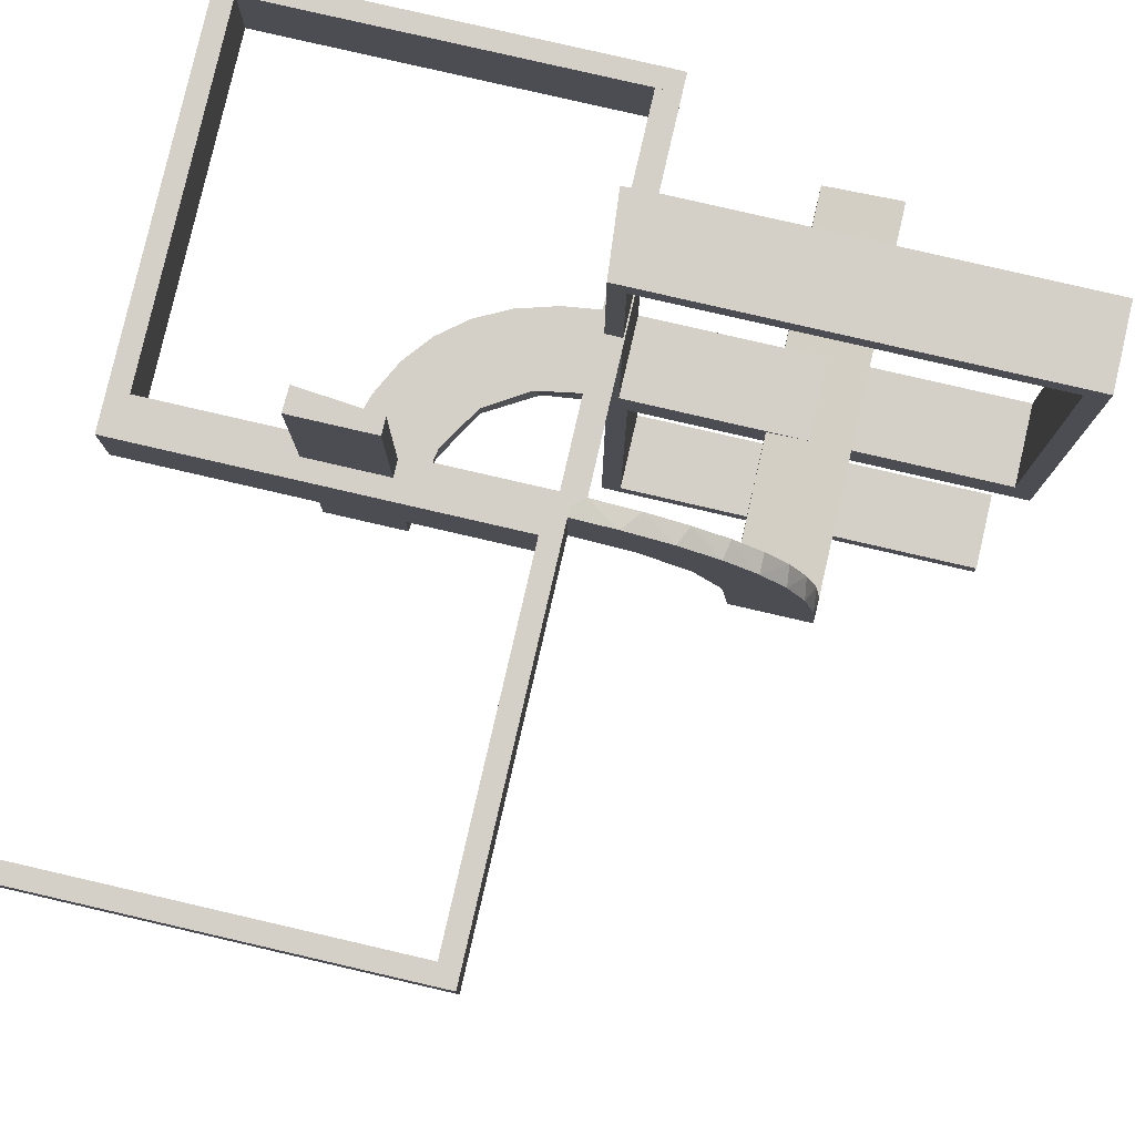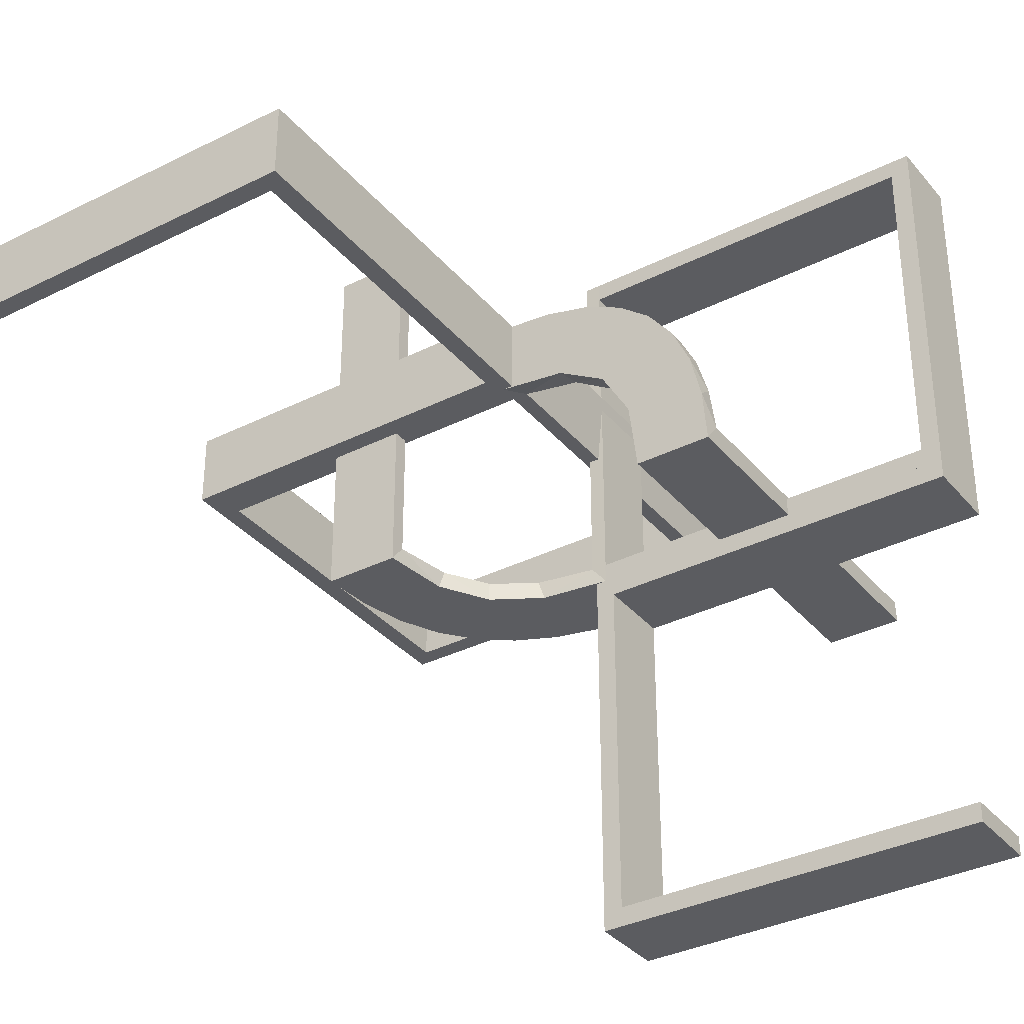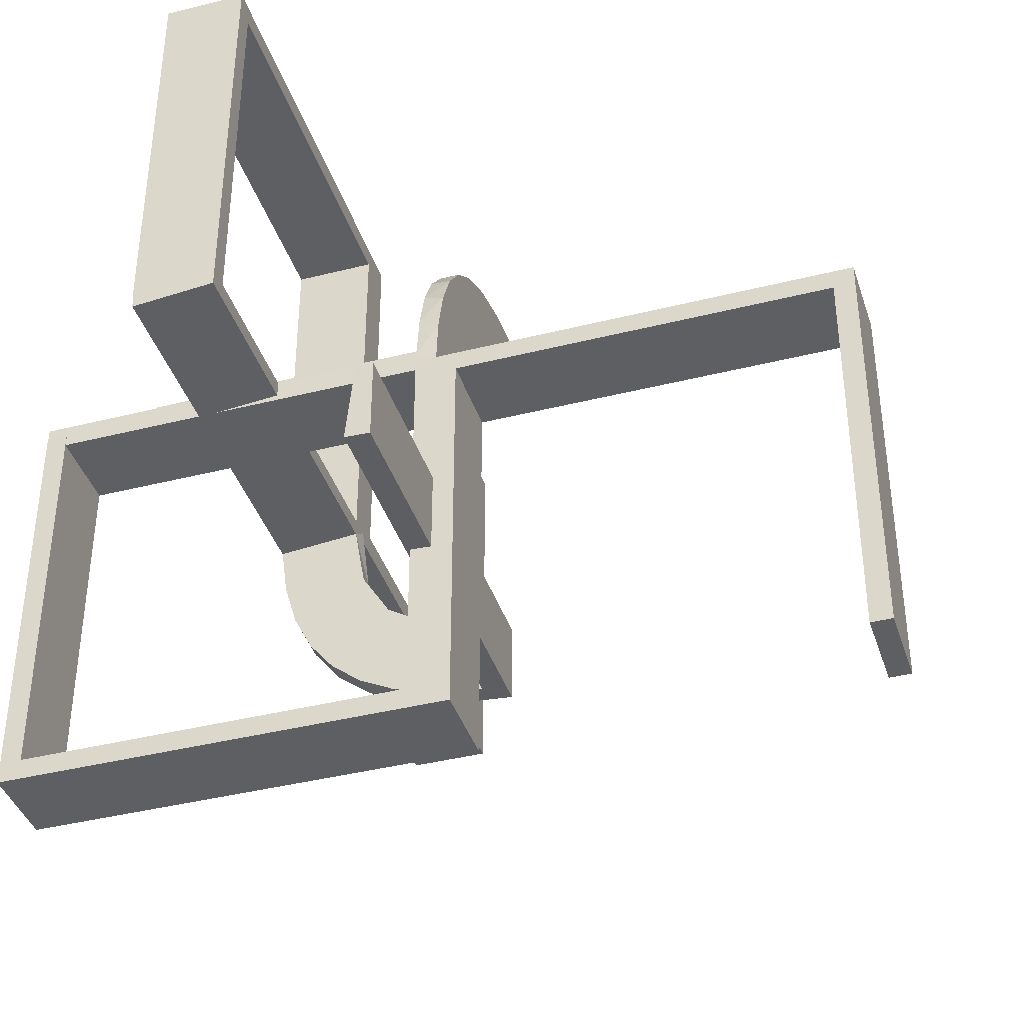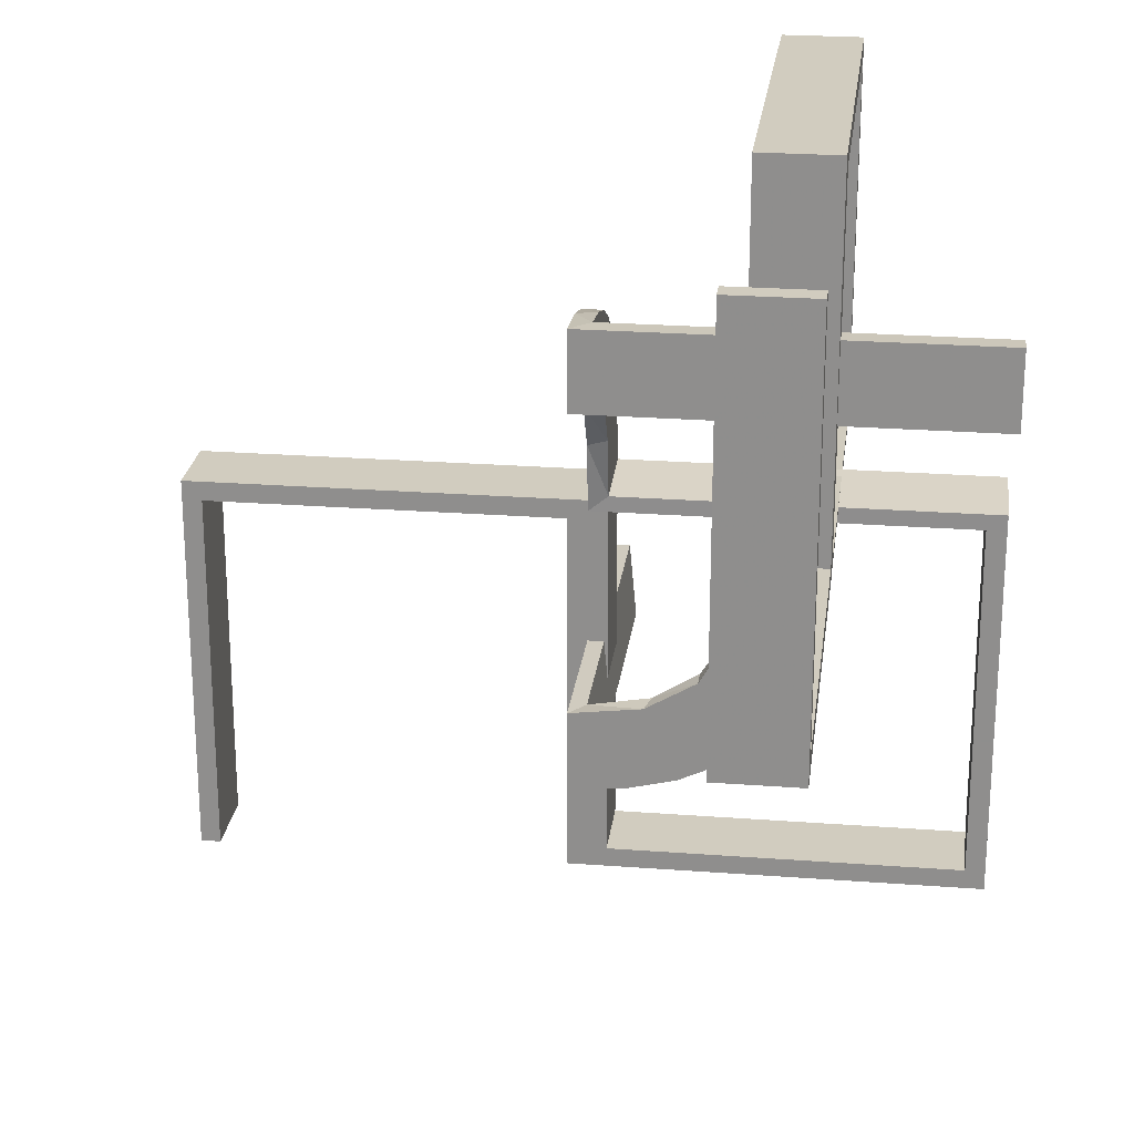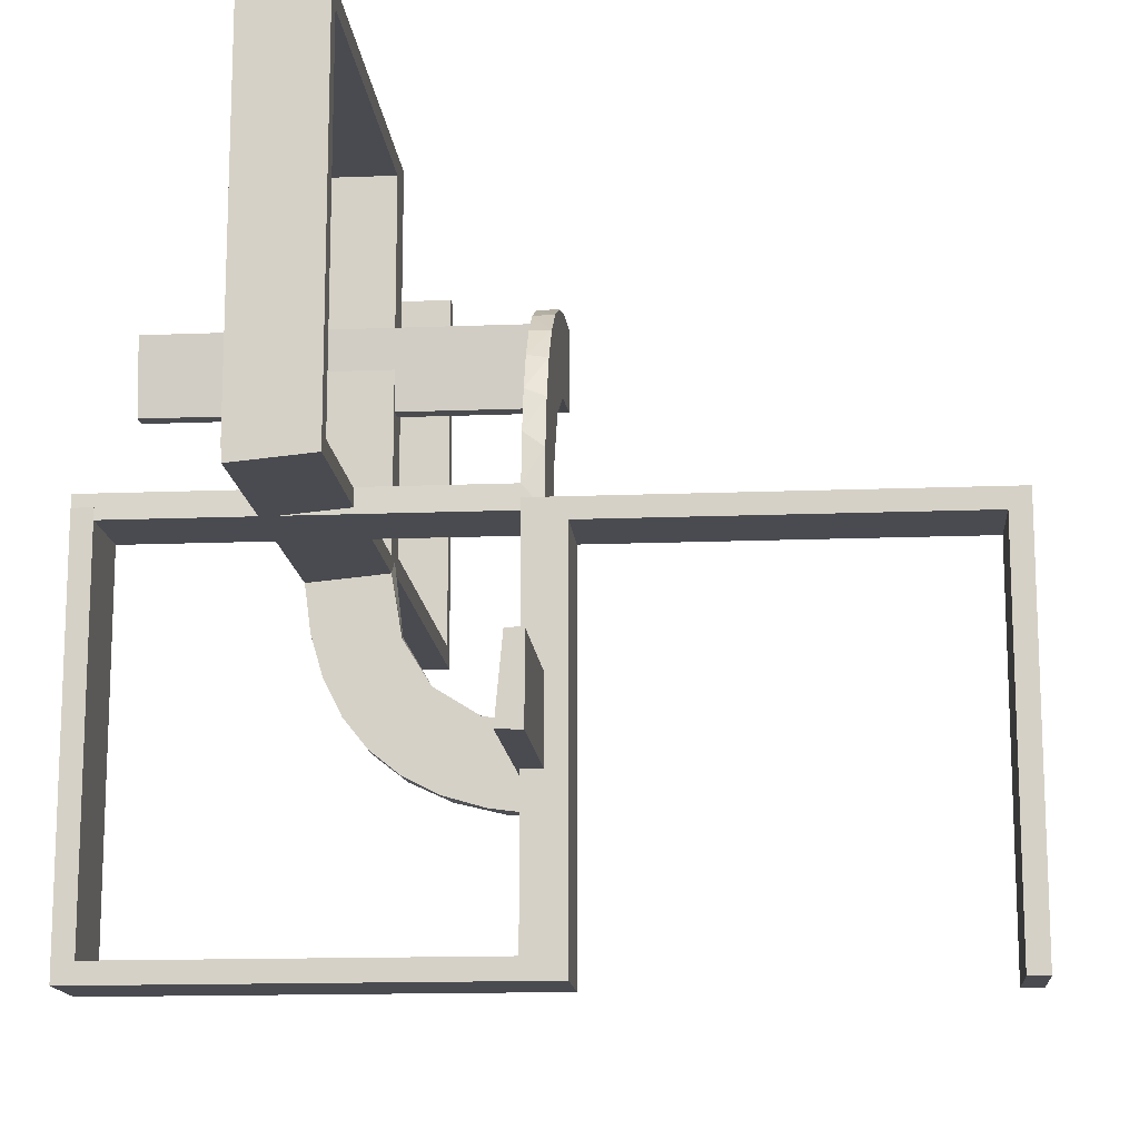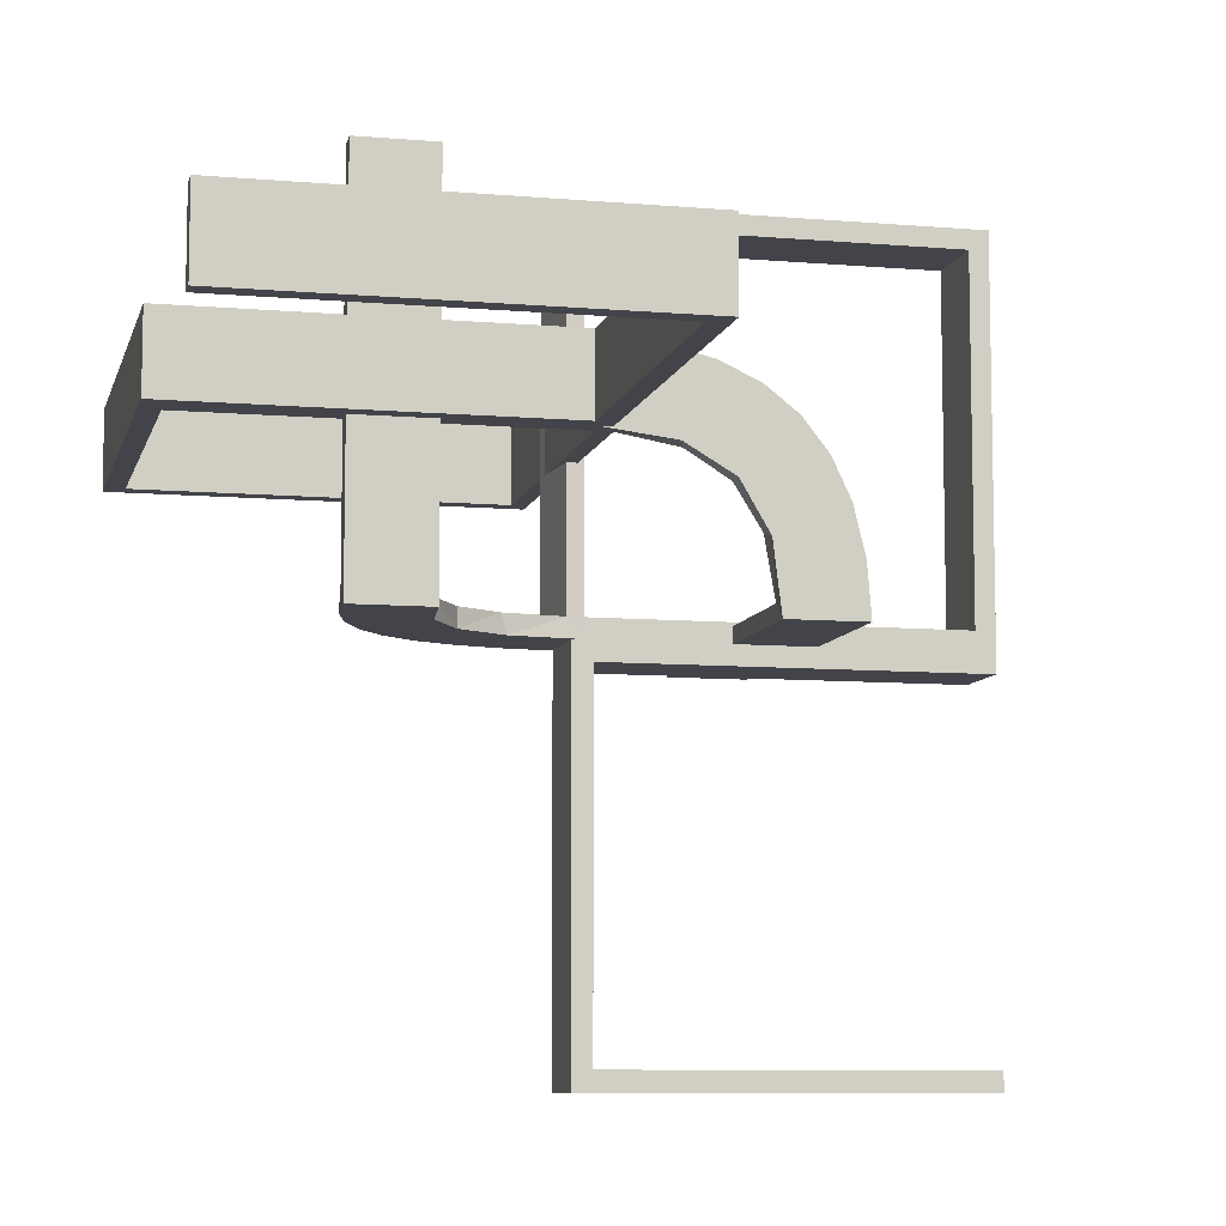
<metadata>
{"format":"obj","ext":"obj","renderer":"f3d","projection":"perspective","resolution":1024,"background":"white","views":[{"elev":80.0,"azim":-77.0,"up":"+Y"},{"elev":-34.8,"azim":-56.1,"up":"+Y"},{"elev":-39.6,"azim":-162.6,"up":"+Z"},{"elev":23.8,"azim":7.2,"up":"+Z"},{"elev":-14.6,"azim":-175.1,"up":"+Z"},{"elev":-8.5,"azim":-103.3,"up":"+Y"}]}
</metadata>
<code>
v 0 0 0.1861
v 0 0 -0.2861
v 0 0 0.2861
v 0 0 -0.1861
v 0 0.2796 0.1157
v 0 0.1296 0.2657
v 0 0.25 -0.2111
v 0 0.25 -0.2861
v 0 0.25 -0.2361
v 0 0.25 -0.2611
v 0 0.06937 0.2805
v 0 0.375 -0.2111
v 0 0.375 -0.2361
v 0 0.375 -0.2611
v 0 0.1521 0.1383
v 0 0.1891 0.07522
v 0 0.5 -0.2861
v 0 0.5 -0.2361
v 0 0.5 -0.1861
v 0 0.2558 0.1669
v 0 0.3 0
v 0 0.3 -0.01389
v 0 0.3 -0.5
v 0 0.1808 0.2419
v 0 0.2944 0.05548
v 0 0.2 0
v 0 0.2 -0.01389
v 0 0.2 -0.5
v 0 0.2229 0.209
v 0 0.08911 0.1752
v 0.02499 0.5 -0.2354
v 0.02499 0.3812 -0.2354
v 0.02499 0.2625 -0.2354
v 0.2246 0.3812 -0.008806
v 0.2246 0.2625 -0.008806
v 0.475 0.3 0
v 0.475 0.3 -0.475
v 0.475 0.2 0
v 0.475 0.2 -0.475
v 0.2944 0 -0.05548
v 0.02041 0.5 -0.186
v 0.02041 0.3417 -0.186
v 0.02041 0.1833 -0.186
v 0.02041 0.025 -0.186
v 0.0227 0.3812 -0.2107
v 0.0227 0.2625 -0.2107
v 0.2796 0 -0.1157
v 0.2493 0.5 -0.0111
v 0.2493 0.3812 -0.0111
v 0.2493 0.2625 -0.0111
v 0.3 0 0
v 0.3 0 0.5
v 0.3 0 0.01389
v 0.3 -0.475 0.5
v 0.3 -0.475 0.025
v 0.3 -0.5 0
v 0.3 -0.5 0.5
v 0.3 0.5 0.01389
v 0.3 -0.025 0.5
v 0.3 -0.025 0.025
v 0.1833 0.1999 0.006515
v 0.1833 0.02041 0.186
v 0.25 0 0.2611
v 0.25 0 0.2361
v 0.25 0 0.2861
v 0.25 0 0.2111
v 0.25 0.25 -0.01389
v 0.25 0.25 0.01389
v 0.25 0.375 0.01389
v 0.25 0.5 0.01389
v 0.25 0.225 -0.01389
v 0.25 0.275 -0.01389
v 0.25 0.2 -0.01389
v 0.06937 0 -0.2805
v 0.1891 0 -0.07522
v 0.2 0 0
v 0.2 0 0.5
v 0.2 0 0.01389
v 0.2 -0.475 0.5
v 0.2 -0.475 0.025
v 0.2 0.25 0.01389
v 0.2 -0.5 0
v 0.2 -0.5 0.5
v 0.2 0.5 0.01389
v 0.2 -0.025 0.5
v 0.2 -0.025 0.025
v 0.2988 0.5 -0.01568
v 0.2988 0.025 -0.01568
v 0.2988 0.2625 -0.01568
v 0.2625 0.02499 0.2354
v 0.2625 0.2246 0.008806
v 0.2625 0.2988 0.01568
v 0.2625 0.02957 0.2849
v 0.2625 0.2493 0.0111
v 0.2625 0.0227 0.2107
v 0.2625 0.02728 0.2602
v 0.2625 0.2741 0.01339
v 0.08911 0 -0.1752
v 0.375 0 0.2611
v 0.375 0 0.2361
v 0.375 0 0.2111
v 0.375 0.25 -0.01389
v 0.375 0.225 -0.01389
v 0.375 0.275 -0.01389
v 0.2528 0.025 -0.1716
v 0.2741 0.3812 -0.01339
v 0.2741 0.2625 -0.01339
v 0.08889 0.025 -0.2769
v 0.025 0.1865 0.08288
v 0.025 0.2988 0.01568
v 0.025 0.2528 0.1716
v 0.025 0.08889 0.2769
v 0.025 0.02957 0.2849
v 0.025 0.1521 0.1383
v 0.025 0.1999 0.006515
v 0.025 0.1409 0.2616
v 0.025 0.2755 0.127
v 0.025 0.3 0
v 0.025 0.3 -0.475
v 0.025 0.1855 0.2389
v 0.025 0.2908 0.075
v 0.025 0.09678 0.1726
v 0.025 0.2 0
v 0.025 0.2 -0.475
v 0.025 0.02041 0.186
v 0.025 0.2229 0.209
v 0.1409 0.025 -0.2616
v -0.5 0.3 0
v -0.5 0.3 -0.5
v -0.5 0.2 0
v -0.5 0.2 -0.5
v 0.5 0 0.1861
v 0.5 0 0.2361
v 0.5 0 0.2861
v 0.5 0.02499 0.2354
v 0.5 0.2988 0.01568
v 0.5 0.25 -0.01389
v 0.5 0.02957 0.2849
v 0.5 0.2493 0.0111
v 0.5 0.1999 0.006515
v 0.5 0.3 0
v 0.5 0.3 -0.01389
v 0.5 0.3 -0.5
v 0.5 0.2 0
v 0.5 0.2 -0.01389
v 0.5 0.2 -0.5
v 0.5 0.02041 0.186
v 0.2908 0.025 -0.075
v -0.025 0.3 -0.025
v -0.025 0.3 -0.5
v -0.025 0.2 -0.025
v -0.025 0.2 -0.5
v 0.1808 0 -0.2419
v 0.3 0 0
v 0.3 0 0.5
v 0.3 0.025 0
v 0.3 0.025 0.475
v 0.3 0.5 0
v 0.3 0.5 0.5
v 0.3 0.475 0
v 0.3 0.475 0.475
v 0.2229 0 -0.209
v 0.2229 0.025 -0.209
v 0.2755 0.025 -0.127
v 0.2558 0 -0.1669
v 0.275 0.25 0.01389
v 0.275 0.375 0.01389
v 0.1865 0.025 -0.08288
v 0.3417 0.1999 0.006515
v 0.3417 0.02041 0.186
v 0.09678 0.025 -0.1726
v 0.225 0.25 0.01389
v 0.225 0.375 0.01389
v 0.1855 0.025 -0.2389
v 0.1521 0 -0.1383
v 0.1521 0.025 -0.1383
v 0.02728 0.3812 -0.2602
v 0.02728 0.2625 -0.2602
v 0.1999 0.5 -0.006515
v 0.1999 0.3417 -0.006515
v 0.1999 0.1833 -0.006515
v 0.1999 0.025 -0.006515
v 0.1296 0 -0.2657
v 0.02957 0.5 -0.2849
v 0.02957 0.025 -0.2849
v 0.02957 0.2625 -0.2849
v 0.2 0 0
v 0.2 0 0.5
v 0.2 0.025 0
v 0.2 0.025 0.475
v 0.2 0.5 0
v 0.2 0.5 0.5
v 0.2 0.475 0
v 0.2 0.475 0.475
v 0.3813 0.02499 0.2354
v 0.3813 0.2246 0.008806
v 0.3813 0.2493 0.0111
v 0.3813 0.0227 0.2107
v 0.3813 0.02728 0.2602
v 0.3813 0.2741 0.01339
v -0.475 0.3 -0.025
v -0.475 0.3 -0.5
v -0.475 0.2 -0.025
v -0.475 0.2 -0.5
f 131 130 203
f 151 203 130
f 26 28 151
f 130 26 151
f 129 202 201
f 149 128 201
f 21 149 23
f 128 149 21
f 128 21 26
f 21 23 28
f 129 128 130
f 201 202 204
f 150 149 151
f 149 201 203
f 129 131 204
f 150 152 28
f 131 203 204
f 28 152 151
f 129 201 128
f 149 150 23
f 128 26 130
f 21 28 26
f 129 130 131
f 201 204 203
f 150 151 152
f 149 203 151
f 129 204 202
f 150 28 23
f 43 4 44
f 4 98 44
f 176 171 175
f 42 19 43
f 4 43 19
f 19 42 41
f 175 75 168
f 75 78 182
f 181 182 78
f 84 179 180
f 180 81 84
f 181 81 180
f 2 185 74
f 8 186 185
f 127 183 108
f 183 127 153
f 17 184 186
f 153 174 162
f 105 165 162
f 165 105 164
f 47 164 148
f 40 148 88
f 89 53 88
f 89 87 58
f 89 58 53
f 4 74 98
f 98 183 153
f 4 2 74
f 153 162 175
f 165 175 162
f 75 175 165
f 75 40 78
f 75 165 47
f 40 75 47
f 167 69 68
f 69 173 172
f 172 81 78
f 173 81 172
f 68 172 78
f 166 68 53
f 78 53 68
f 58 166 53
f 70 173 69
f 81 173 84
f 84 173 70
f 58 70 167
f 69 167 70
f 166 58 167
f 10 9 13
f 9 7 12
f 18 12 19
f 7 19 12
f 13 12 18
f 17 14 18
f 13 18 14
f 8 10 14
f 9 4 7
f 19 7 4
f 2 4 9
f 8 2 10
f 9 10 2
f 107 50 49
f 50 35 34
f 34 180 179
f 48 34 179
f 106 48 87
f 48 106 49
f 49 34 48
f 89 106 87
f 180 34 35
f 182 181 35
f 180 35 181
f 50 182 35
f 88 50 107
f 107 89 88
f 88 182 50
f 106 89 107
f 148 182 88
f 182 148 168
f 105 163 176
f 105 168 164
f 176 168 105
f 176 174 171
f 171 127 108
f 44 108 185
f 163 174 176
f 177 32 33
f 32 45 46
f 46 43 44
f 43 46 42
f 33 46 44
f 178 185 186
f 185 178 33
f 33 44 185
f 177 178 186
f 45 41 42
f 31 41 45
f 31 32 177
f 177 184 31
f 31 45 32
f 186 184 177
f 41 18 19
f 31 17 18
f 17 31 184
f 18 41 31
f 70 48 179
f 84 70 179
f 48 58 87
f 70 58 48
f 98 171 44
f 171 98 175
f 175 168 176
f 75 182 168
f 181 78 81
f 185 108 74
f 8 185 2
f 183 74 108
f 127 174 153
f 17 186 8
f 174 163 162
f 105 162 163
f 165 164 47
f 47 148 40
f 40 88 53
f 74 183 98
f 98 153 175
f 40 53 78
f 167 68 166
f 69 172 68
f 10 13 14
f 9 12 13
f 8 14 17
f 107 49 106
f 50 34 49
f 148 164 168
f 174 127 171
f 171 108 44
f 177 33 178
f 32 46 33
f 46 45 42
f 62 125 1
f 1 125 30
f 114 15 122
f 170 62 132
f 1 132 62
f 132 147 170
f 15 114 109
f 16 109 115
f 61 27 115
f 145 169 140
f 169 145 73
f 27 61 73
f 61 169 73
f 3 11 113
f 65 3 113
f 116 112 6
f 6 24 116
f 134 65 93
f 24 29 120
f 111 126 29
f 20 5 117
f 5 25 121
f 25 22 110
f 92 110 22
f 92 142 136
f 92 22 142
f 11 1 30
f 24 30 15
f 1 11 3
f 30 24 6
f 6 11 30
f 24 15 29
f 20 29 15
f 15 16 20
f 16 27 25
f 25 5 16
f 104 72 67
f 102 67 71
f 71 27 73
f 103 71 73
f 67 27 71
f 72 22 67
f 27 67 22
f 142 22 72
f 137 102 103
f 73 145 103
f 145 137 103
f 142 104 137
f 102 137 104
f 72 104 142
f 63 99 100
f 64 100 101
f 133 132 101
f 66 101 132
f 100 133 101
f 134 133 99
f 100 99 133
f 65 134 99
f 64 66 1
f 132 1 66
f 3 64 1
f 65 63 3
f 64 3 63
f 97 200 197
f 94 197 196
f 196 140 169
f 139 140 196
f 200 136 139
f 139 197 200
f 197 139 196
f 92 136 200
f 169 91 196
f 115 91 61
f 169 61 91
f 94 91 115
f 92 200 97
f 92 97 110
f 94 110 97
f 110 94 115
f 121 110 115
f 115 109 121
f 111 114 126
f 111 117 109
f 114 111 109
f 114 122 120
f 112 122 125
f 125 113 112
f 112 116 122
f 126 114 120
f 199 96 90
f 195 90 95
f 95 125 62
f 62 170 95
f 90 125 95
f 96 93 113
f 113 90 96
f 90 113 125
f 199 93 96
f 198 170 147
f 135 198 147
f 135 199 195
f 199 135 138
f 135 195 198
f 93 199 138
f 147 132 133
f 135 133 134
f 134 138 135
f 133 135 147
f 137 140 139
f 145 140 137
f 139 136 142
f 137 139 142
f 125 122 30
f 15 30 122
f 15 109 16
f 16 115 27
f 11 112 113
f 65 113 93
f 112 11 6
f 24 120 116
f 134 93 138
f 29 126 120
f 111 29 20
f 20 117 111
f 5 121 117
f 25 110 121
f 16 5 20
f 27 22 25
f 104 67 102
f 102 71 103
f 63 100 64
f 64 101 66
f 65 99 63
f 97 197 94
f 94 196 91
f 109 117 121
f 122 116 120
f 199 90 195
f 195 95 198
f 170 198 95
f 76 82 56
f 80 86 60
f 54 55 57
f 60 56 55
f 60 59 52
f 56 60 51
f 79 83 80
f 86 80 82
f 86 76 77
f 82 76 86
f 77 76 51
f 82 83 57
f 79 80 55
f 86 85 59
f 85 77 52
f 83 79 54
f 76 56 51
f 80 60 55
f 55 56 57
f 60 52 51
f 83 82 80
f 86 77 85
f 77 51 52
f 82 57 56
f 79 55 54
f 86 59 60
f 85 52 59
f 83 54 57
f 26 28 124
f 39 124 28
f 146 144 39
f 28 146 39
f 21 118 119
f 37 23 119
f 143 37 141
f 23 37 143
f 23 143 146
f 143 141 144
f 21 23 28
f 119 118 123
f 36 37 39
f 37 119 124
f 21 26 123
f 36 38 144
f 26 124 123
f 144 38 39
f 21 119 23
f 37 36 141
f 23 146 28
f 143 144 146
f 21 28 26
f 119 123 124
f 36 39 38
f 37 124 39
f 21 123 118
f 36 144 141
f 154 155 157
f 161 157 155
f 159 158 161
f 155 159 161
f 187 189 190
f 194 188 190
f 192 194 191
f 188 194 192
f 188 192 159
f 192 191 158
f 187 188 155
f 190 189 156
f 193 194 161
f 194 190 157
f 187 154 156
f 193 160 158
f 154 157 156
f 158 160 161
f 187 190 188
f 194 193 191
f 188 159 155
f 192 158 159
f 187 155 154
f 190 156 157
f 193 161 160
f 194 157 161
f 187 156 189
f 193 158 191

</code>
